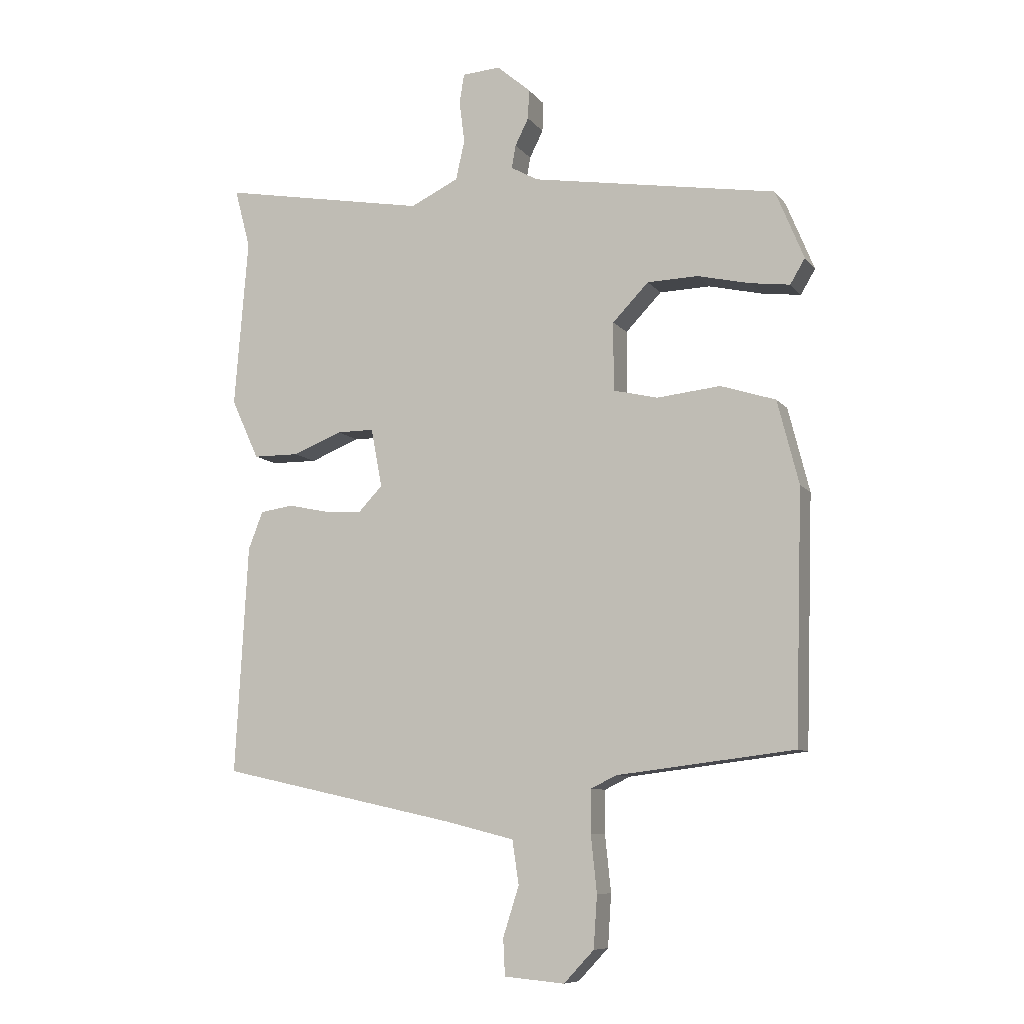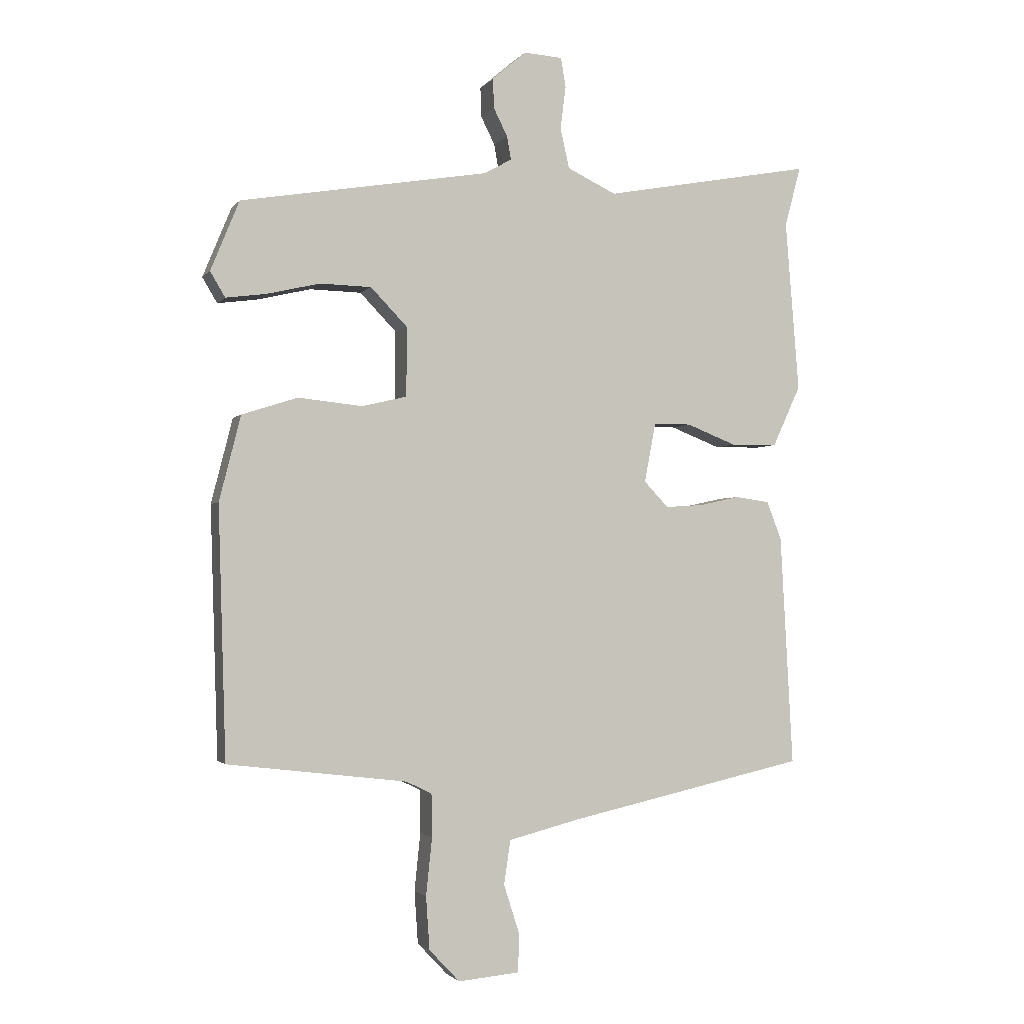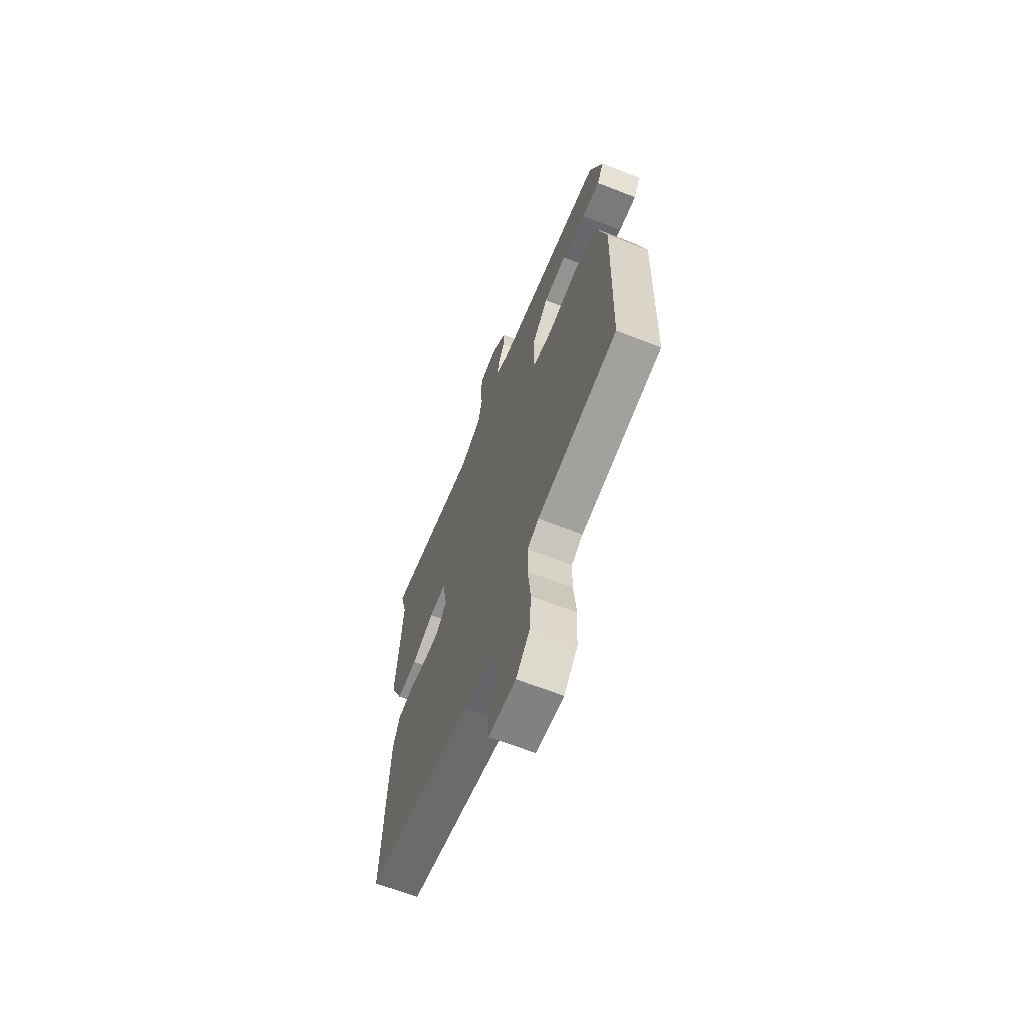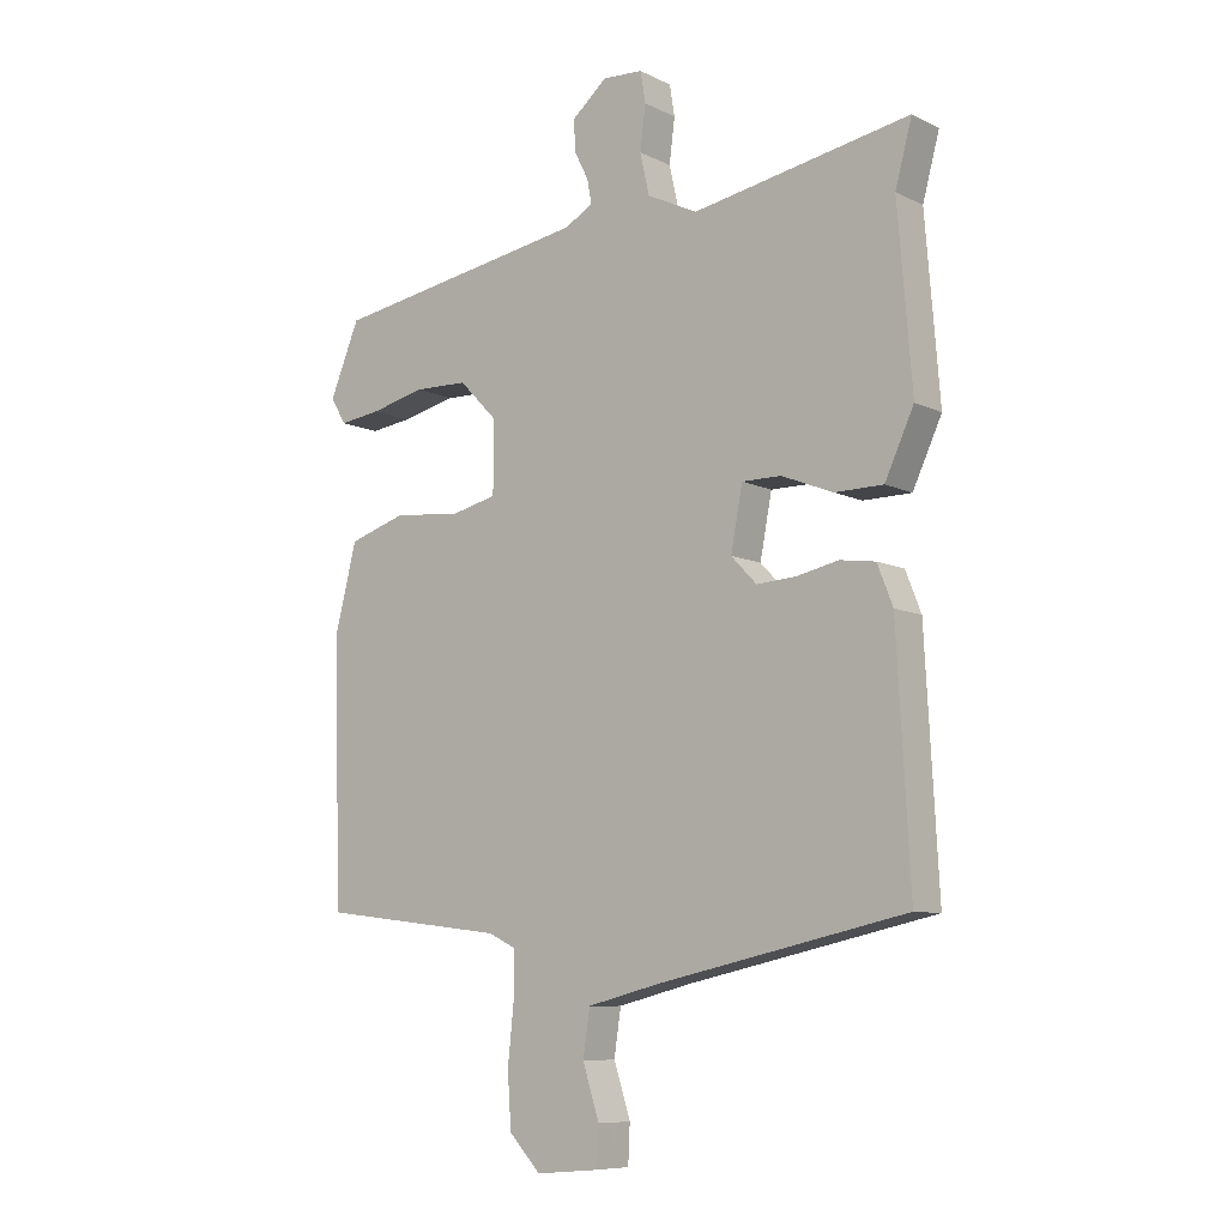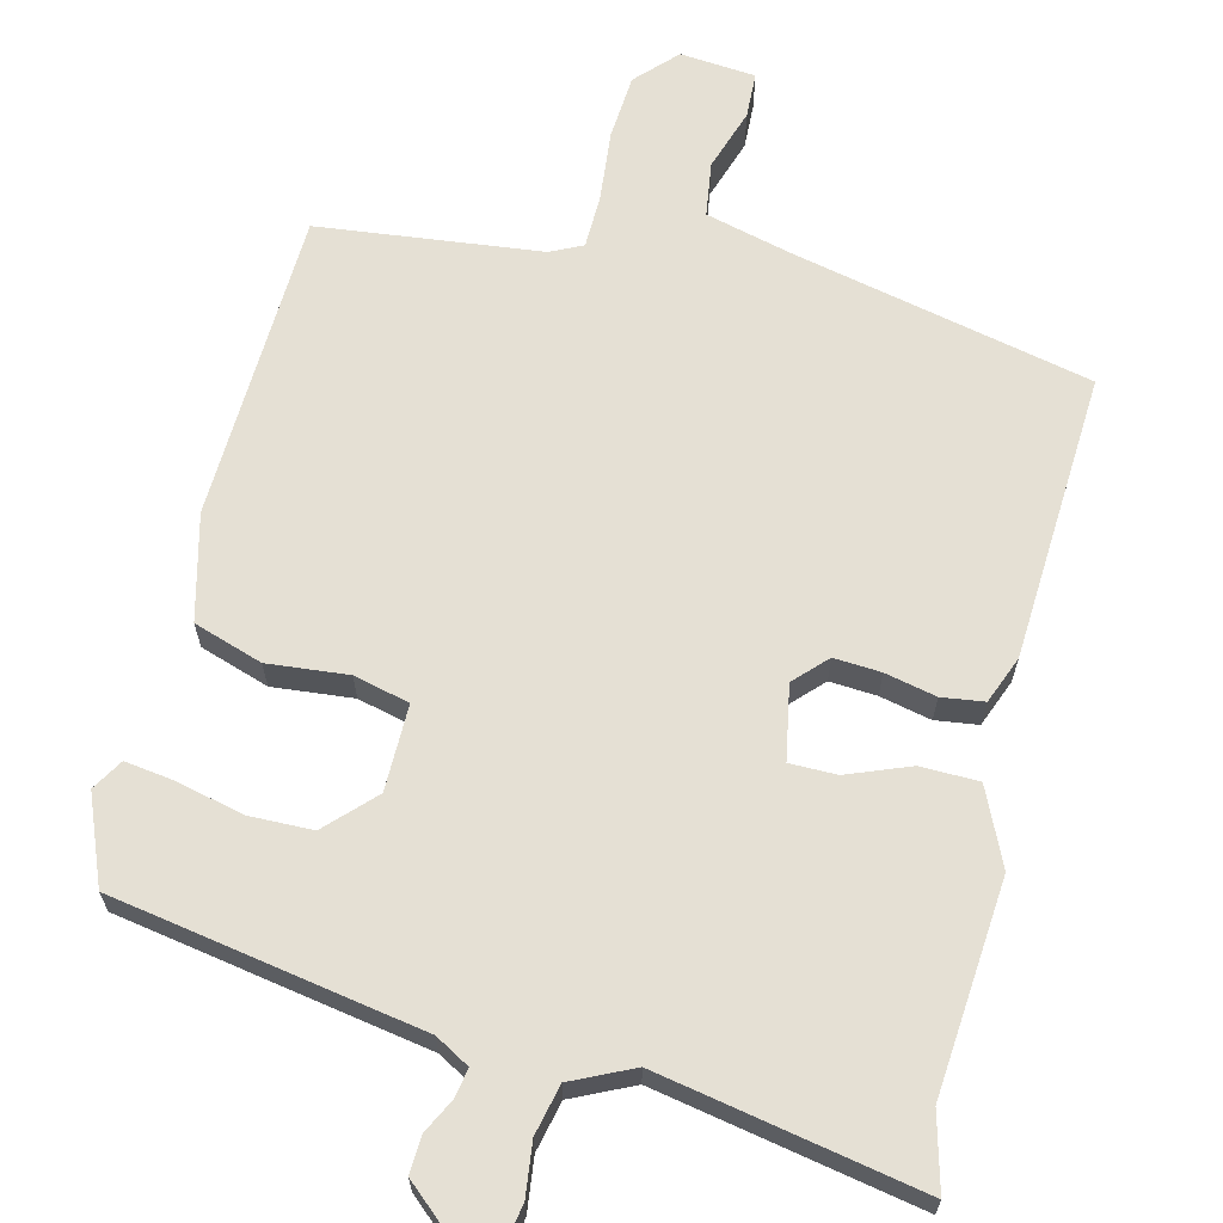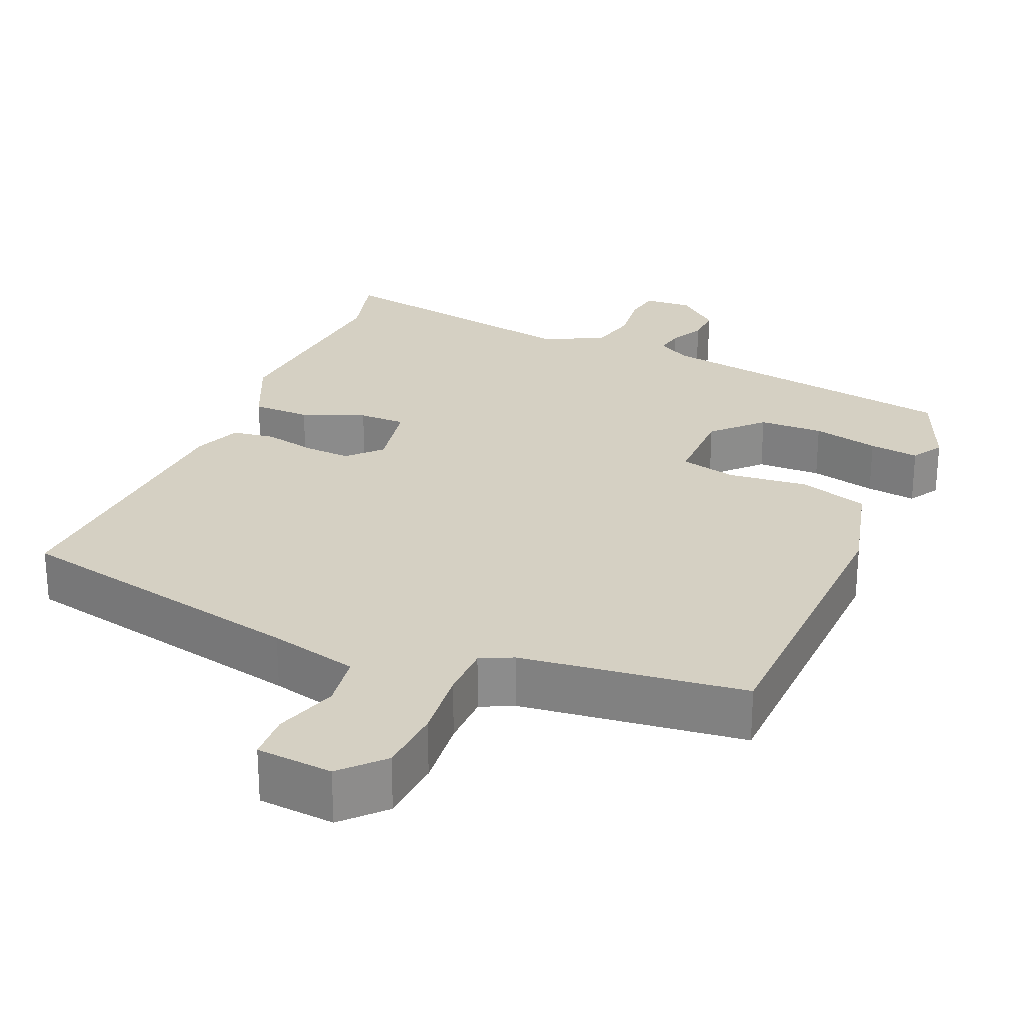
<metadata>
{"format":"obj","ext":"obj","renderer":"f3d","projection":"perspective","resolution":1024,"background":"white","views":[{"elev":-9.0,"azim":-158.4,"up":"+Z"},{"elev":-2.1,"azim":-18.4,"up":"+Z"},{"elev":-65.4,"azim":-111.5,"up":"+Z"},{"elev":-8.6,"azim":37.8,"up":"+Z"},{"elev":65.2,"azim":14.1,"up":"+Y"},{"elev":26.0,"azim":-157.0,"up":"+Y"}]}
</metadata>
<code>
v 0.524 0.07 0.591
v 0.497 0.07 0.49
v 0.52 0.07 0.203
v 0.473 0.07 0.101
v 0.395 0.07 0.1
v 0.311 0.07 0.133
v 0.248 0.07 0.133
v 0.229 0.07 0.033
v 0.27 0.07 -0.01
v 0.333 0.07 -0.006
v 0.402 0.07 0.009
v 0.459 0.07 0.001
v 0.484 0.07 -0.063
v 0.505 0.07 -0.451
v 0.105 0.07 -0.539
v -0.014 0.07 -0.569
v -0.025 0.07 -0.643
v 0.002 0.07 -0.727
v -0.001 0.07 -0.789
v -0.103 0.07 -0.798
v -0.154 0.07 -0.744
v -0.16 0.07 -0.656
v -0.15 0.07 -0.56
v -0.151 0.07 -0.488
v -0.194 0.07 -0.467
v -0.494 0.07 -0.431
v -0.507 0.07 -0.012
v -0.471 0.07 0.13
v -0.378 0.07 0.16
v -0.27 0.07 0.149
v -0.195 0.07 0.167
v -0.195 0.07 0.283
v -0.256 0.07 0.346
v -0.342 0.07 0.348
v -0.431 0.07 0.327
v -0.498 0.07 0.318
v -0.523 0.07 0.36
v -0.475 0.07 0.477
v -0.059 0.07 0.547
v -0.013 0.07 0.573
v -0.02 0.07 0.612
v -0.043 0.07 0.658
v -0.045 0.07 0.708
v 0.012 0.07 0.757
v 0.077 0.07 0.753
v 0.085 0.07 0.703
v 0.076 0.07 0.632
v 0.091 0.07 0.565
v 0.173 0.07 0.526
v 0.524 0 0.591
v 0.497 0 0.49
v 0.52 0 0.203
v 0.473 0 0.101
v 0.395 0 0.1
v 0.311 0 0.133
v 0.248 0 0.133
v 0.229 0 0.033
v 0.27 0 -0.01
v 0.333 0 -0.006
v 0.402 0 0.009
v 0.459 0 0.001
v 0.484 0 -0.063
v 0.505 0 -0.451
v 0.105 0 -0.539
v -0.014 0 -0.569
v -0.025 0 -0.643
v 0.002 0 -0.727
v -0.001 0 -0.789
v -0.103 0 -0.798
v -0.154 0 -0.744
v -0.16 0 -0.656
v -0.15 0 -0.56
v -0.151 0 -0.488
v -0.194 0 -0.467
v -0.494 0 -0.431
v -0.507 0 -0.012
v -0.471 0 0.13
v -0.378 0 0.16
v -0.27 0 0.149
v -0.195 0 0.167
v -0.195 0 0.283
v -0.256 0 0.346
v -0.342 0 0.348
v -0.431 0 0.327
v -0.498 0 0.318
v -0.523 0 0.36
v -0.475 0 0.477
v -0.059 0 0.547
v -0.013 0 0.573
v -0.02 0 0.612
v -0.043 0 0.658
v -0.045 0 0.708
v 0.012 0 0.757
v 0.077 0 0.753
v 0.085 0 0.703
v 0.076 0 0.632
v 0.091 0 0.565
v 0.173 0 0.526
f 44 45 46 47
f 44 47 48
f 41 42 43 44
f 40 41 44 48
f 39 40 48 49
f 37 38 39 49
f 34 35 36 37
f 33 34 37 49
f 27 28 29 30
f 25 26 27 30
f 24 25 30 31
f 20 21 22 23
f 20 23 24
f 17 18 19 20
f 16 17 20 24
f 15 16 24 31
f 10 11 12 13
f 9 10 13 14
f 8 9 14 15
f 3 4 5 6
f 2 3 6 7
f 1 2 7
f 32 33 49 1
f 7 8 15 31
f 1 7 31 32
f 96 95 94 93
f 97 96 93
f 93 92 91 90
f 97 93 90 89
f 98 97 89 88
f 98 88 87 86
f 86 85 84 83
f 98 86 83 82
f 79 78 77 76
f 79 76 75 74
f 80 79 74 73
f 72 71 70 69
f 73 72 69
f 69 68 67 66
f 73 69 66 65
f 80 73 65 64
f 62 61 60 59
f 63 62 59 58
f 64 63 58 57
f 55 54 53 52
f 56 55 52 51
f 56 51 50
f 50 98 82 81
f 80 64 57 56
f 81 80 56 50
f 1 50 51 2
f 2 51 52 3
f 3 52 53 4
f 4 53 54 5
f 5 54 55 6
f 6 55 56 7
f 7 56 57 8
f 8 57 58 9
f 9 58 59 10
f 10 59 60 11
f 11 60 61 12
f 12 61 62 13
f 13 62 63 14
f 14 63 64 15
f 15 64 65 16
f 16 65 66 17
f 17 66 67 18
f 18 67 68 19
f 19 68 69 20
f 20 69 70 21
f 21 70 71 22
f 22 71 72 23
f 23 72 73 24
f 24 73 74 25
f 25 74 75 26
f 26 75 76 27
f 27 76 77 28
f 28 77 78 29
f 29 78 79 30
f 30 79 80 31
f 31 80 81 32
f 32 81 82 33
f 33 82 83 34
f 34 83 84 35
f 35 84 85 36
f 36 85 86 37
f 37 86 87 38
f 38 87 88 39
f 39 88 89 40
f 40 89 90 41
f 41 90 91 42
f 42 91 92 43
f 43 92 93 44
f 44 93 94 45
f 45 94 95 46
f 46 95 96 47
f 47 96 97 48
f 48 97 98 49
f 49 98 50 1

</code>
